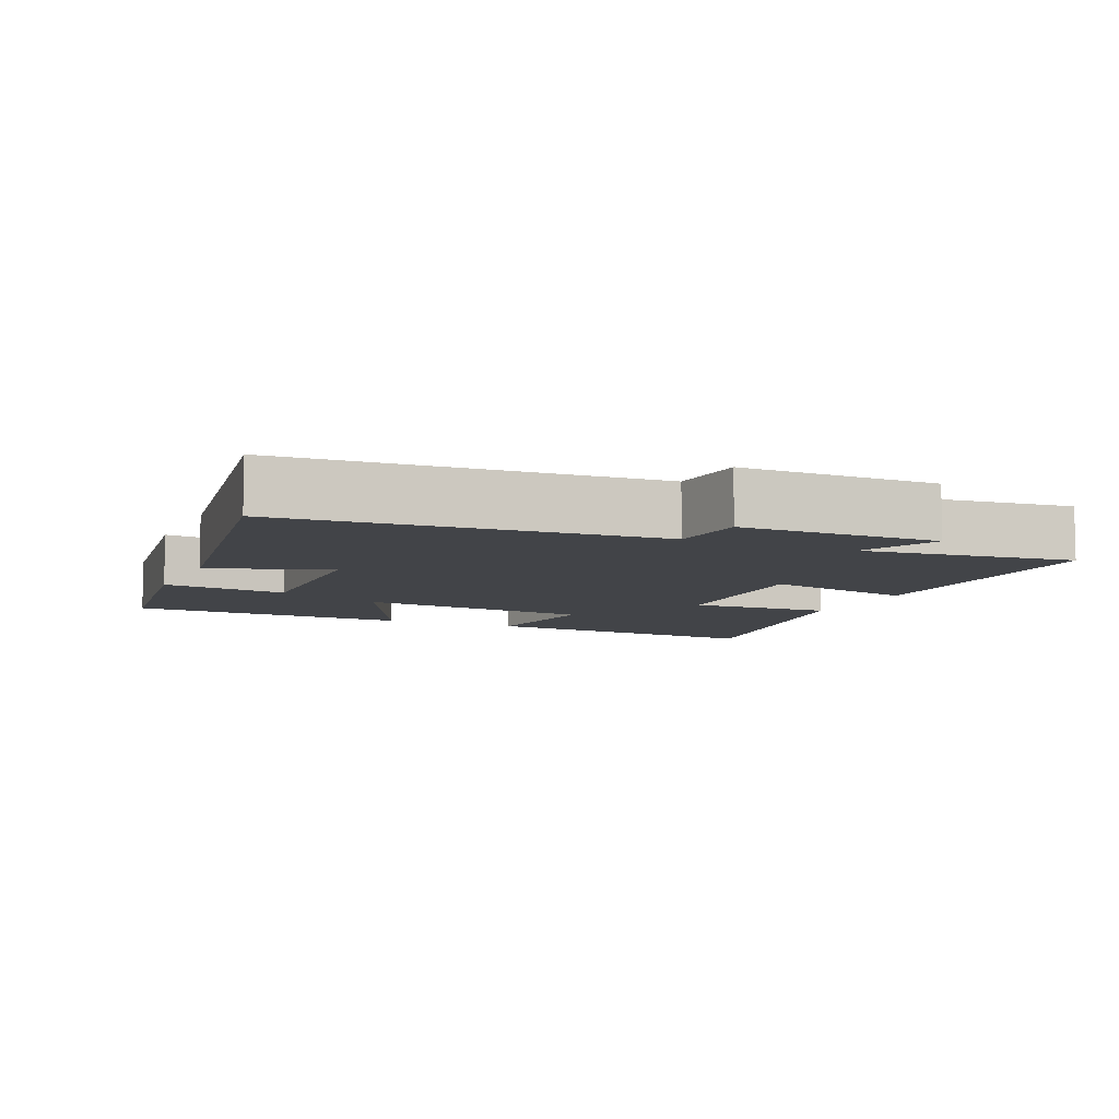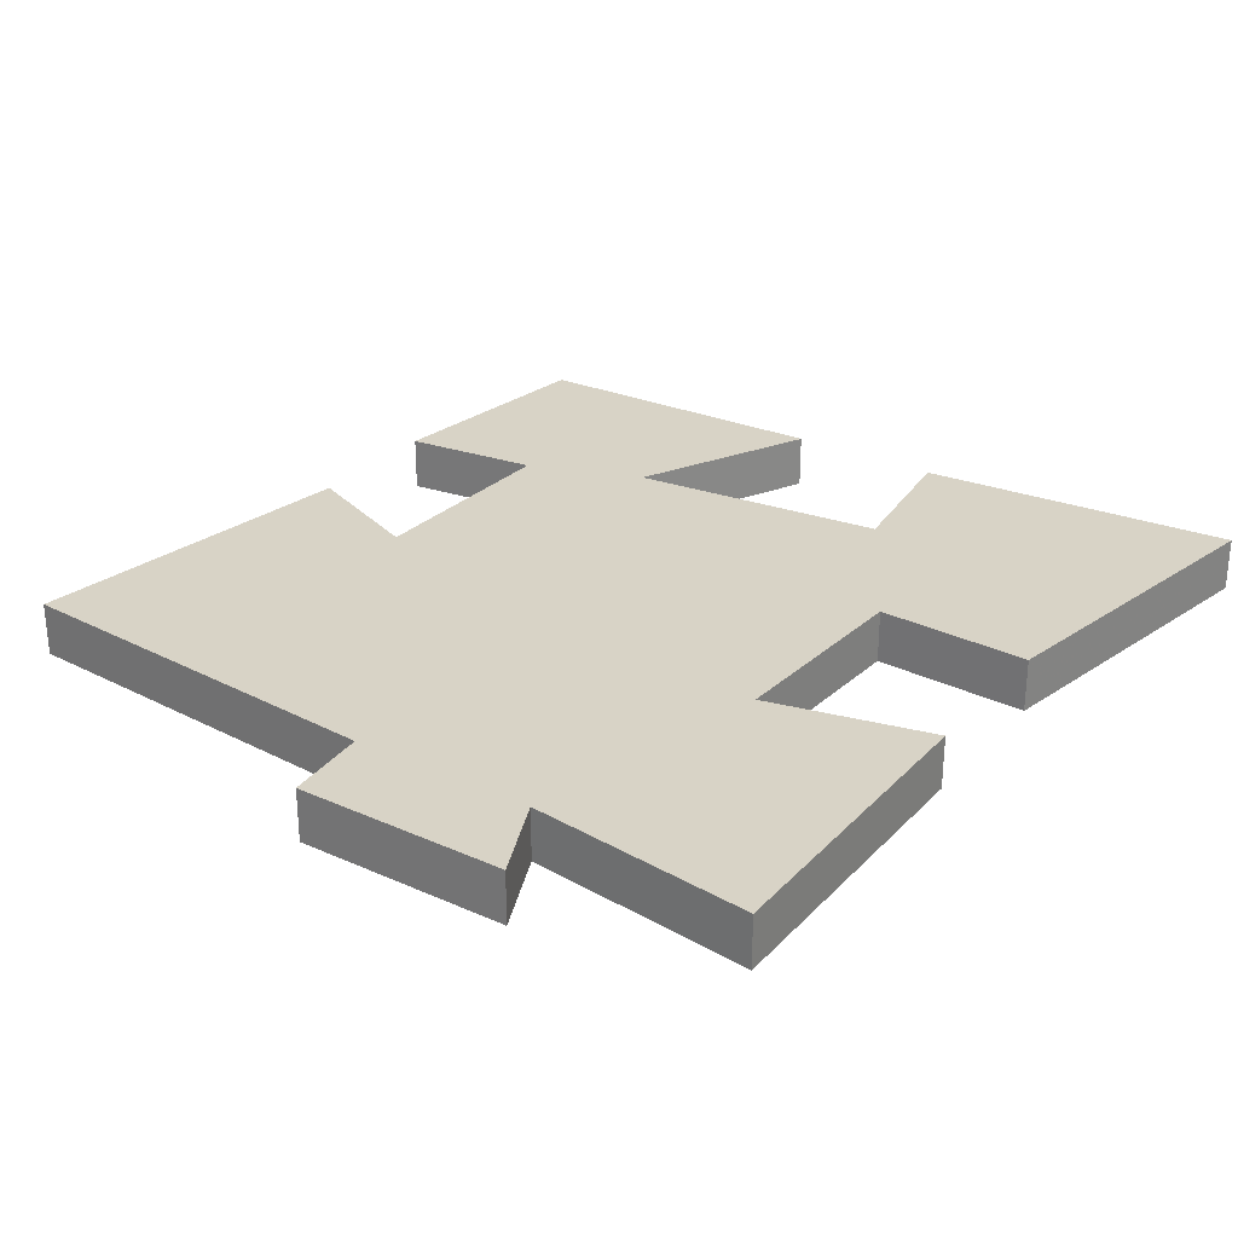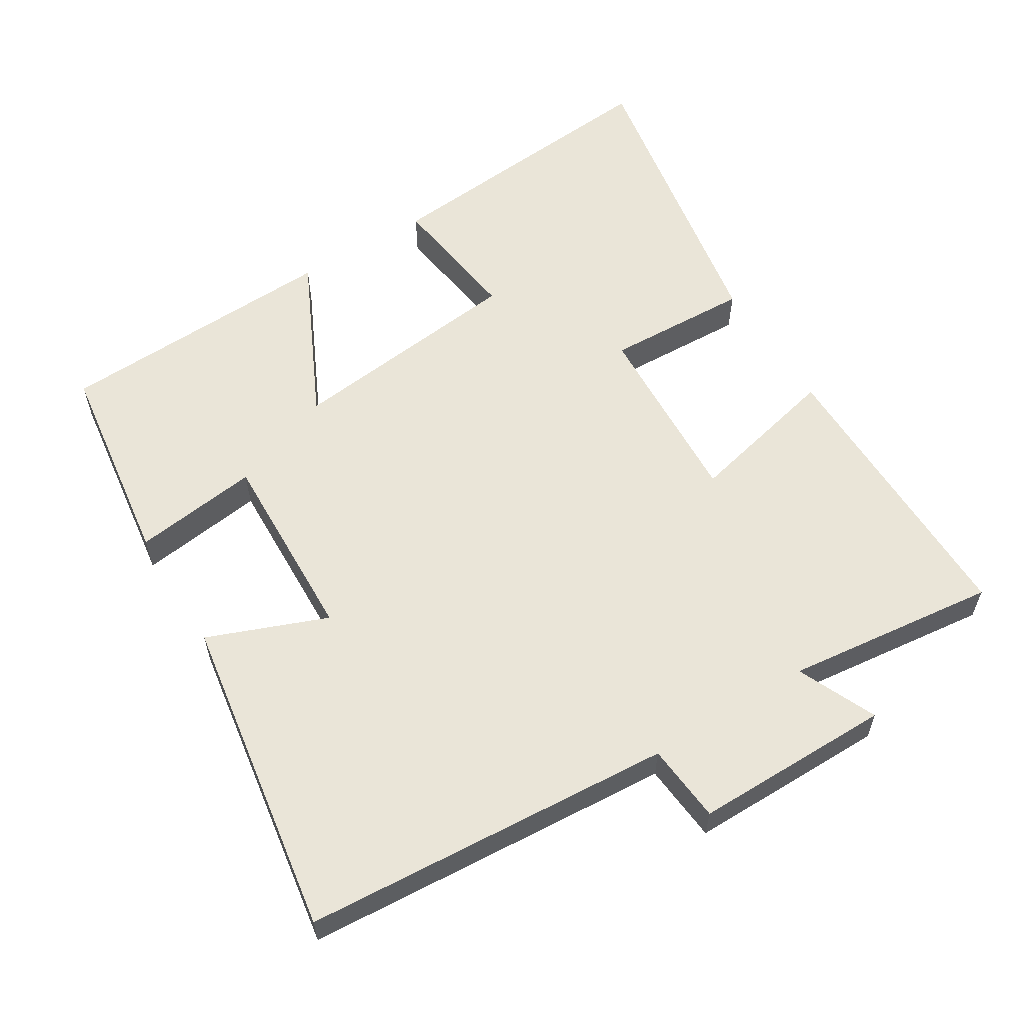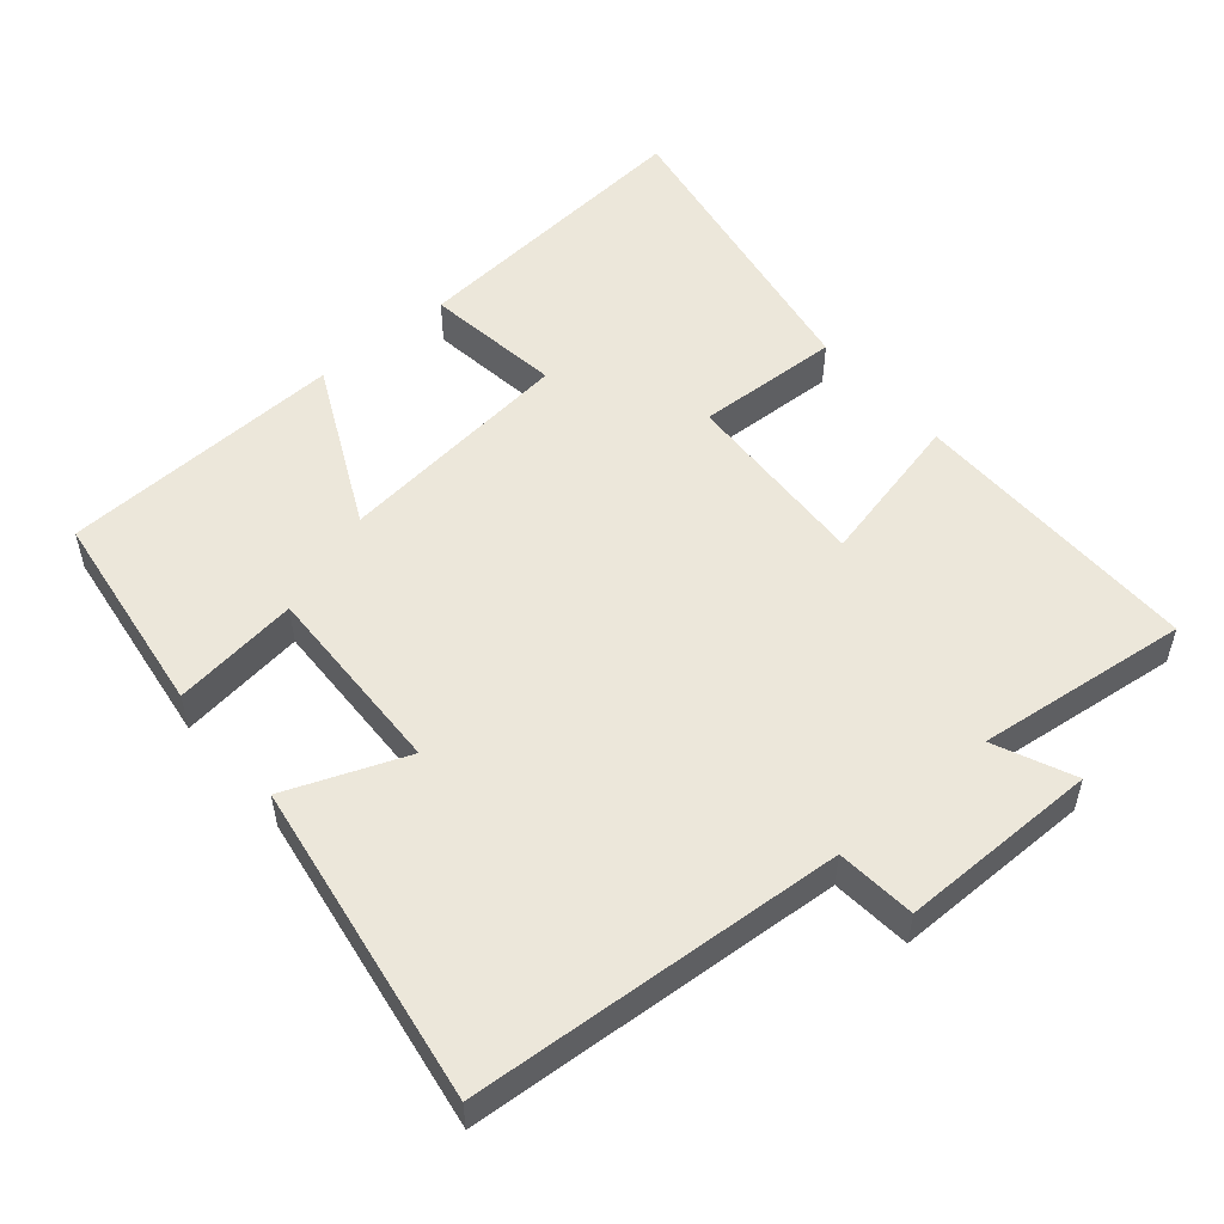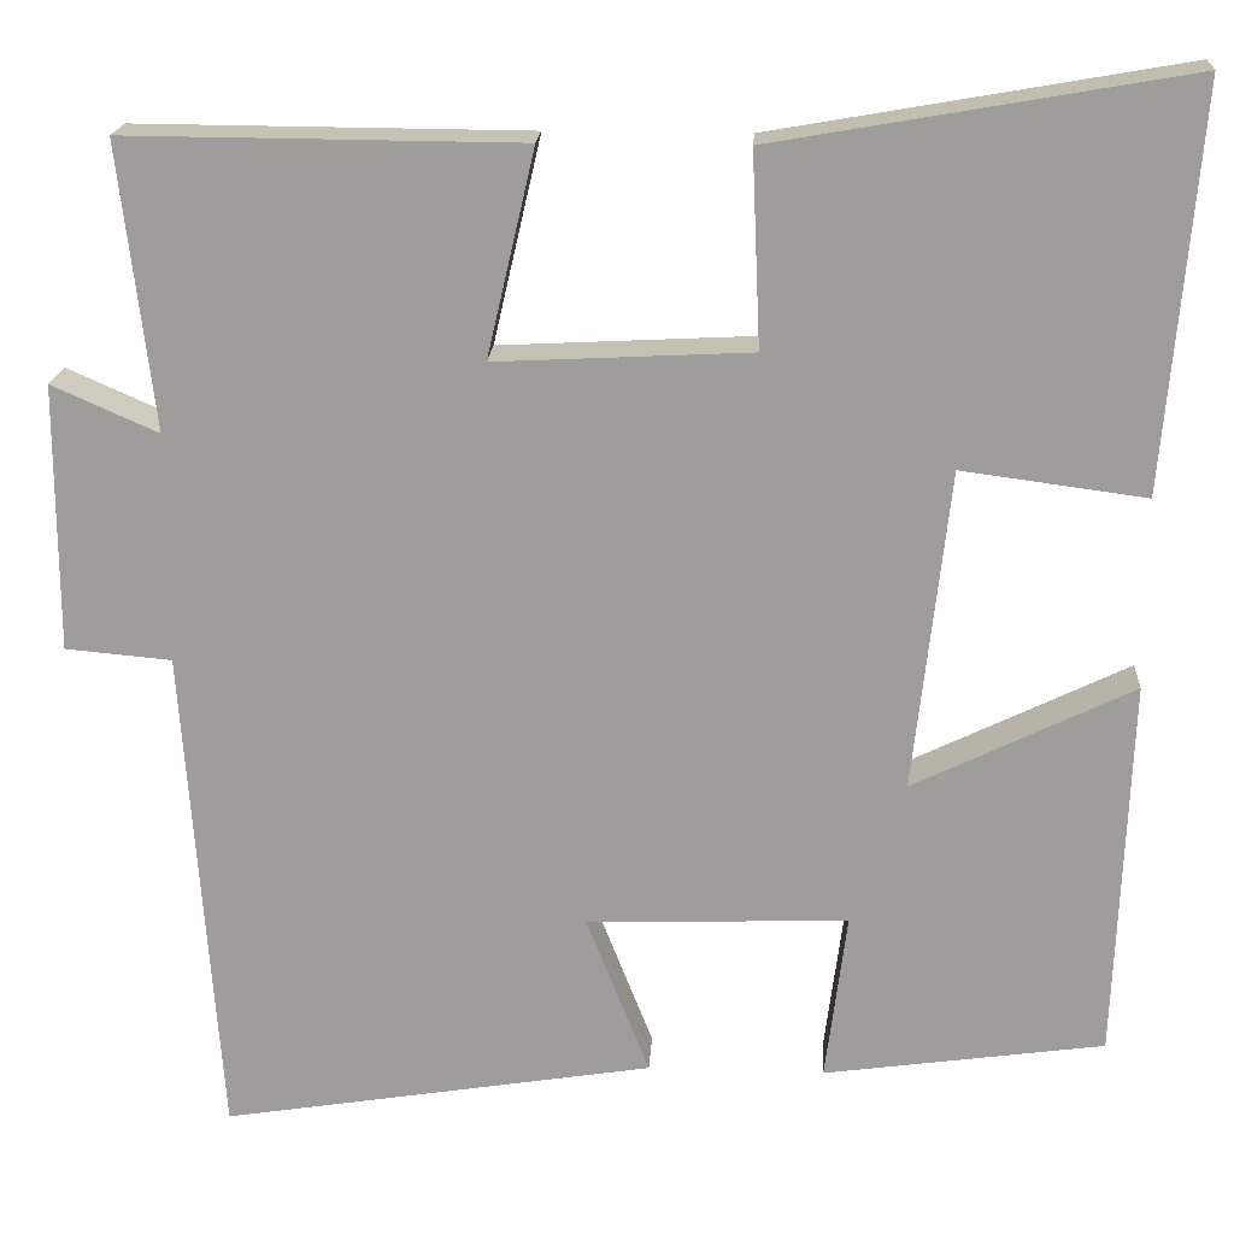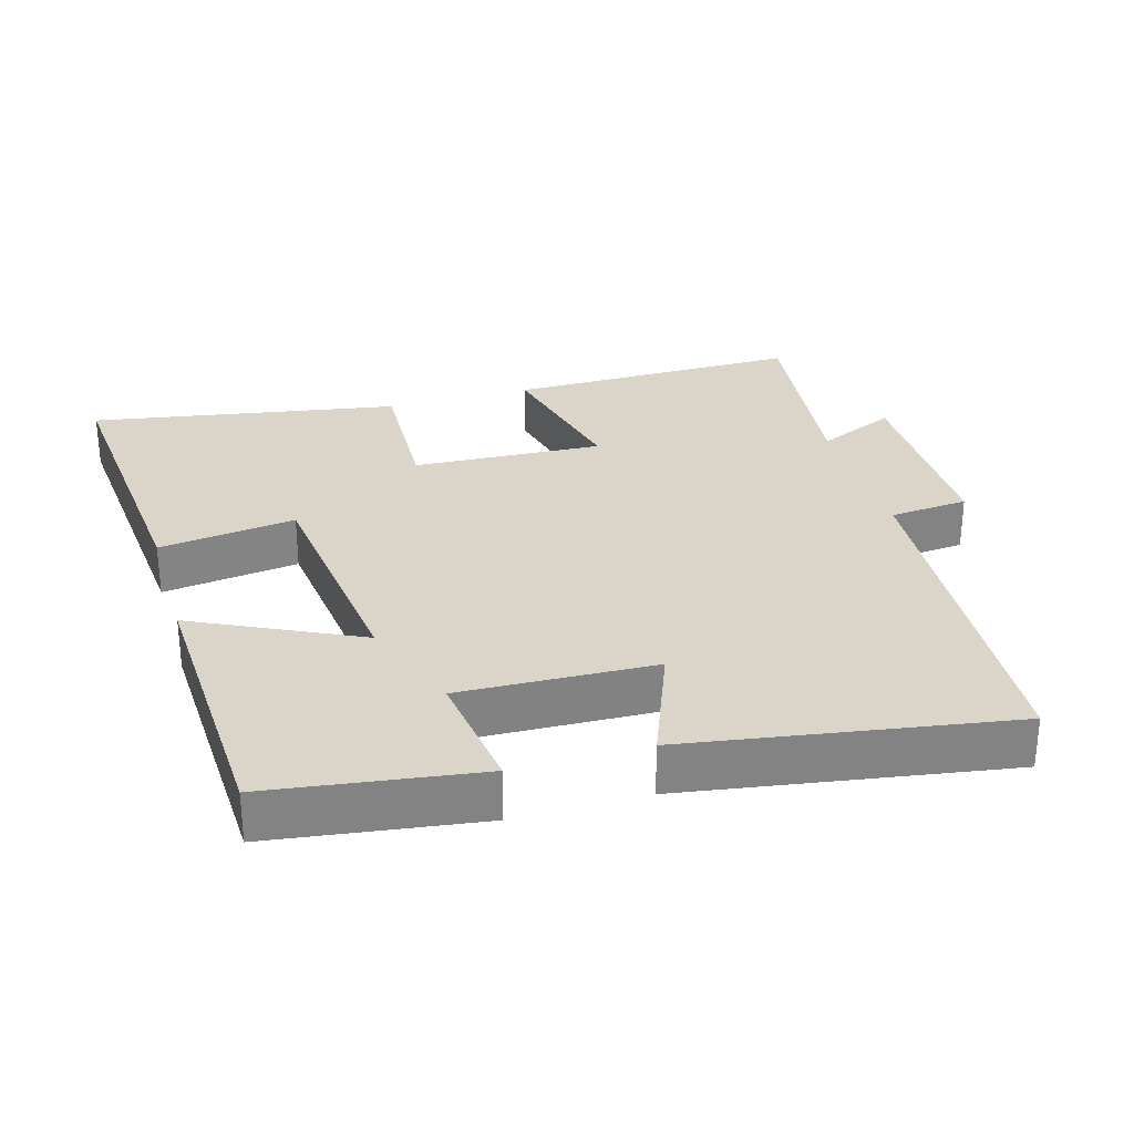
<metadata>
{"format":"obj","ext":"obj","renderer":"f3d","projection":"perspective","resolution":1024,"background":"white","views":[{"elev":-7.7,"azim":-114.0,"up":"+Y"},{"elev":28.2,"azim":-55.8,"up":"+Y"},{"elev":58.9,"azim":-121.8,"up":"+Y"},{"elev":53.0,"azim":-130.5,"up":"+Y"},{"elev":18.8,"azim":3.6,"up":"+Z"},{"elev":29.3,"azim":163.7,"up":"+Y"}]}
</metadata>
<code>
v -0.536 0.07 0.503
v -0.116 0.07 0.5
v -0.167 0.07 0.28
v 0.105 0.07 0.294
v 0.096 0.07 0.5
v 0.536 0.07 0.577
v 0.5 0.07 0.15
v 0.304 0.07 0.176
v 0.266 0.07 -0.166
v 0.5 0.07 -0.052
v 0.485 0.07 -0.458
v 0.186 0.07 -0.5
v 0.209 0.07 -0.32
v -0.069 0.07 -0.33
v -0.002 0.07 -0.5
v -0.462 0.07 -0.574
v -0.5 0.07 -0.044
v -0.613 0.07 -0.034
v -0.613 0.07 0.25
v -0.5 0.07 0.2
v -0.536 0 0.503
v -0.116 0 0.5
v -0.167 0 0.28
v 0.105 0 0.294
v 0.096 0 0.5
v 0.536 0 0.577
v 0.5 0 0.15
v 0.304 0 0.176
v 0.266 0 -0.166
v 0.5 0 -0.052
v 0.485 0 -0.458
v 0.186 0 -0.5
v 0.209 0 -0.32
v -0.069 0 -0.33
v -0.002 0 -0.5
v -0.462 0 -0.574
v -0.5 0 -0.044
v -0.613 0 -0.034
v -0.613 0 0.25
v -0.5 0 0.2
f 17 18 19 20
f 16 17 20
f 15 16 20
f 14 15 20
f 13 14 20 1
f 11 12 13
f 10 11 13
f 9 10 13
f 8 9 13
f 6 7 8
f 5 6 8
f 4 5 8
f 3 4 8 13
f 1 2 3
f 1 3 13
f 40 39 38 37
f 40 37 36
f 40 36 35
f 40 35 34
f 21 40 34 33
f 33 32 31
f 33 31 30
f 33 30 29
f 33 29 28
f 28 27 26
f 28 26 25
f 28 25 24
f 33 28 24 23
f 23 22 21
f 33 23 21
f 1 21 22 2
f 2 22 23 3
f 3 23 24 4
f 4 24 25 5
f 5 25 26 6
f 6 26 27 7
f 7 27 28 8
f 8 28 29 9
f 9 29 30 10
f 10 30 31 11
f 11 31 32 12
f 12 32 33 13
f 13 33 34 14
f 14 34 35 15
f 15 35 36 16
f 16 36 37 17
f 17 37 38 18
f 18 38 39 19
f 19 39 40 20
f 20 40 21 1

</code>
